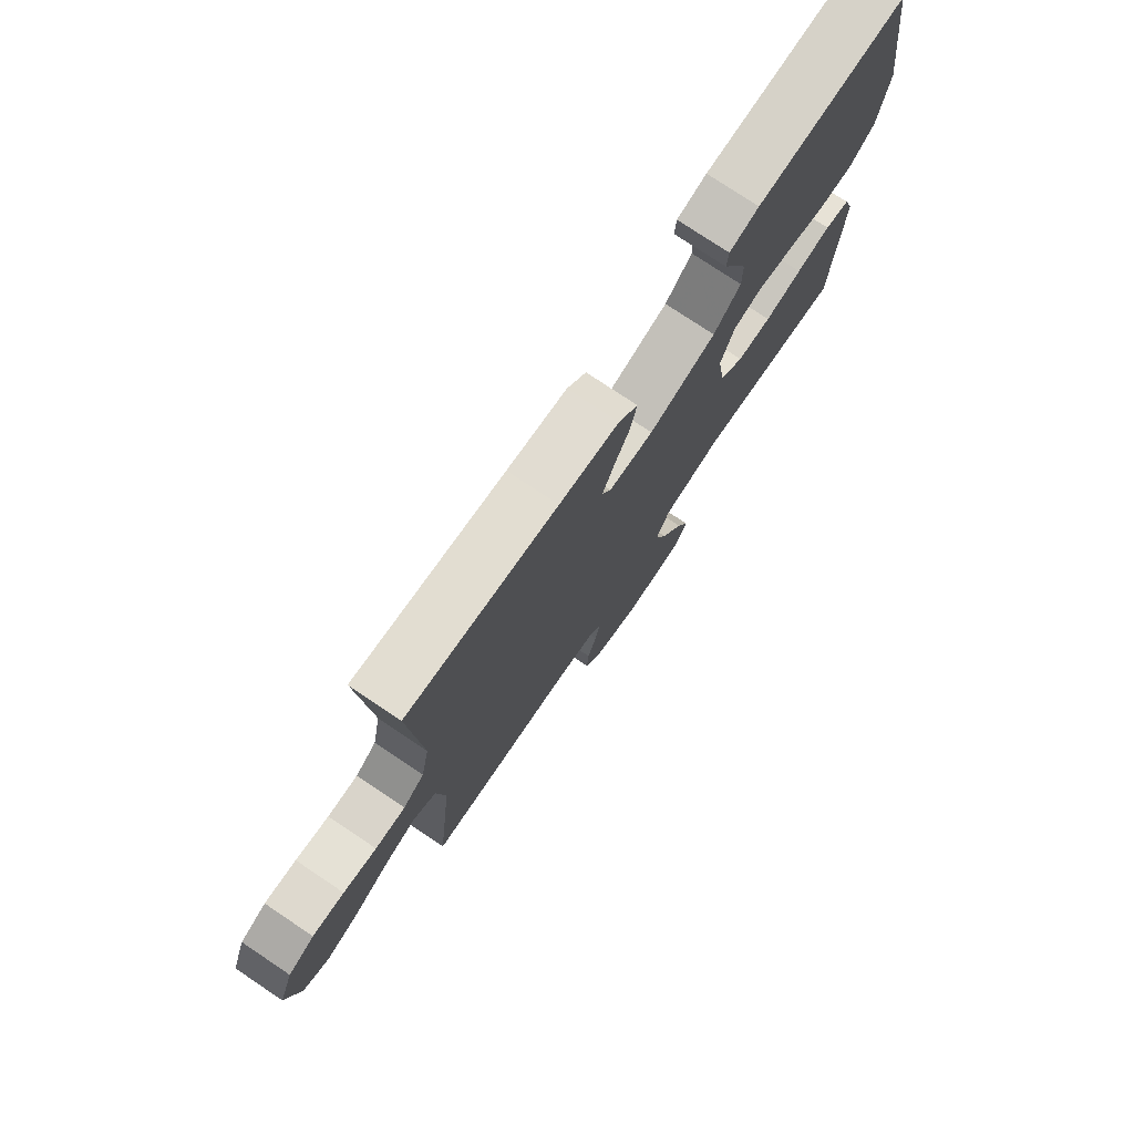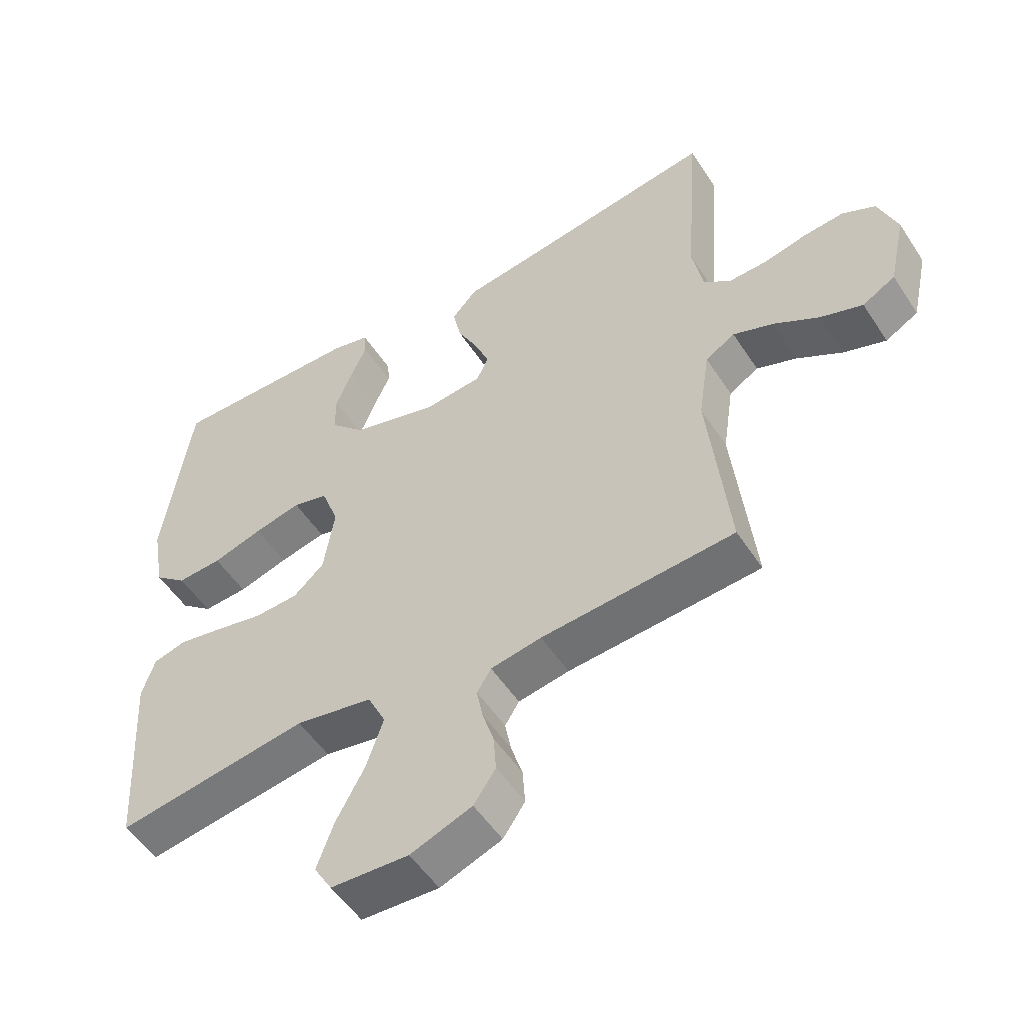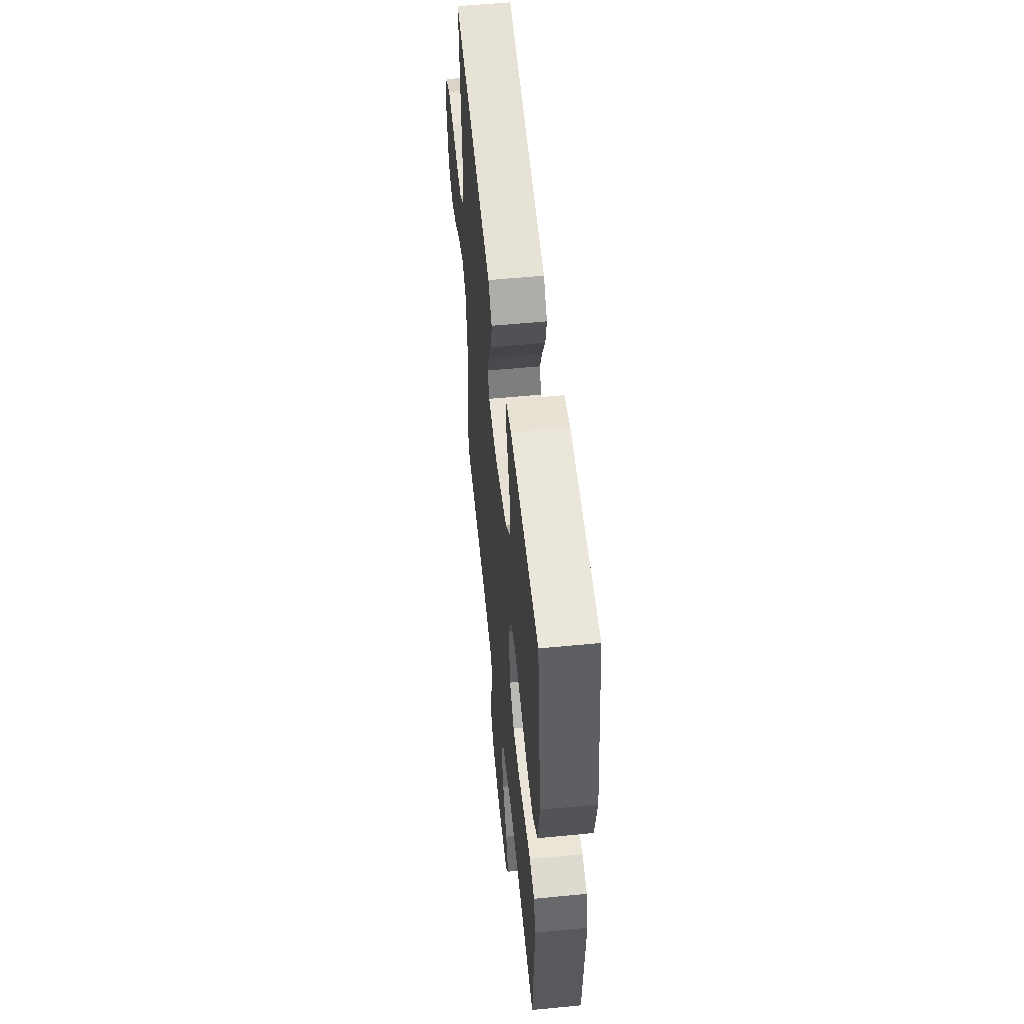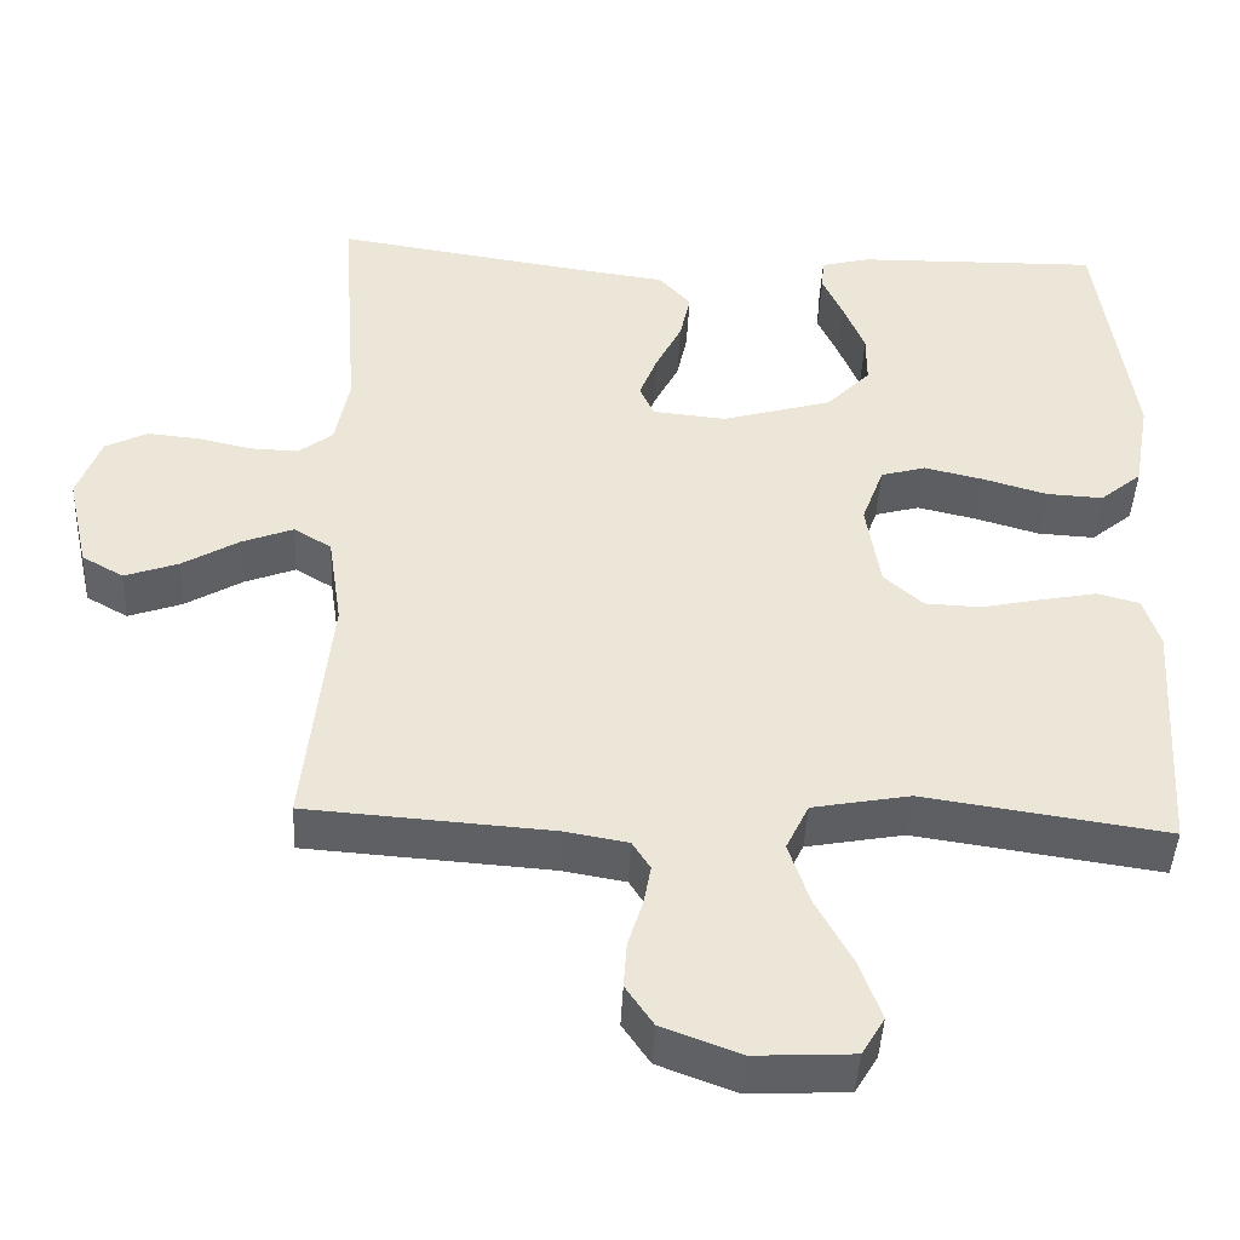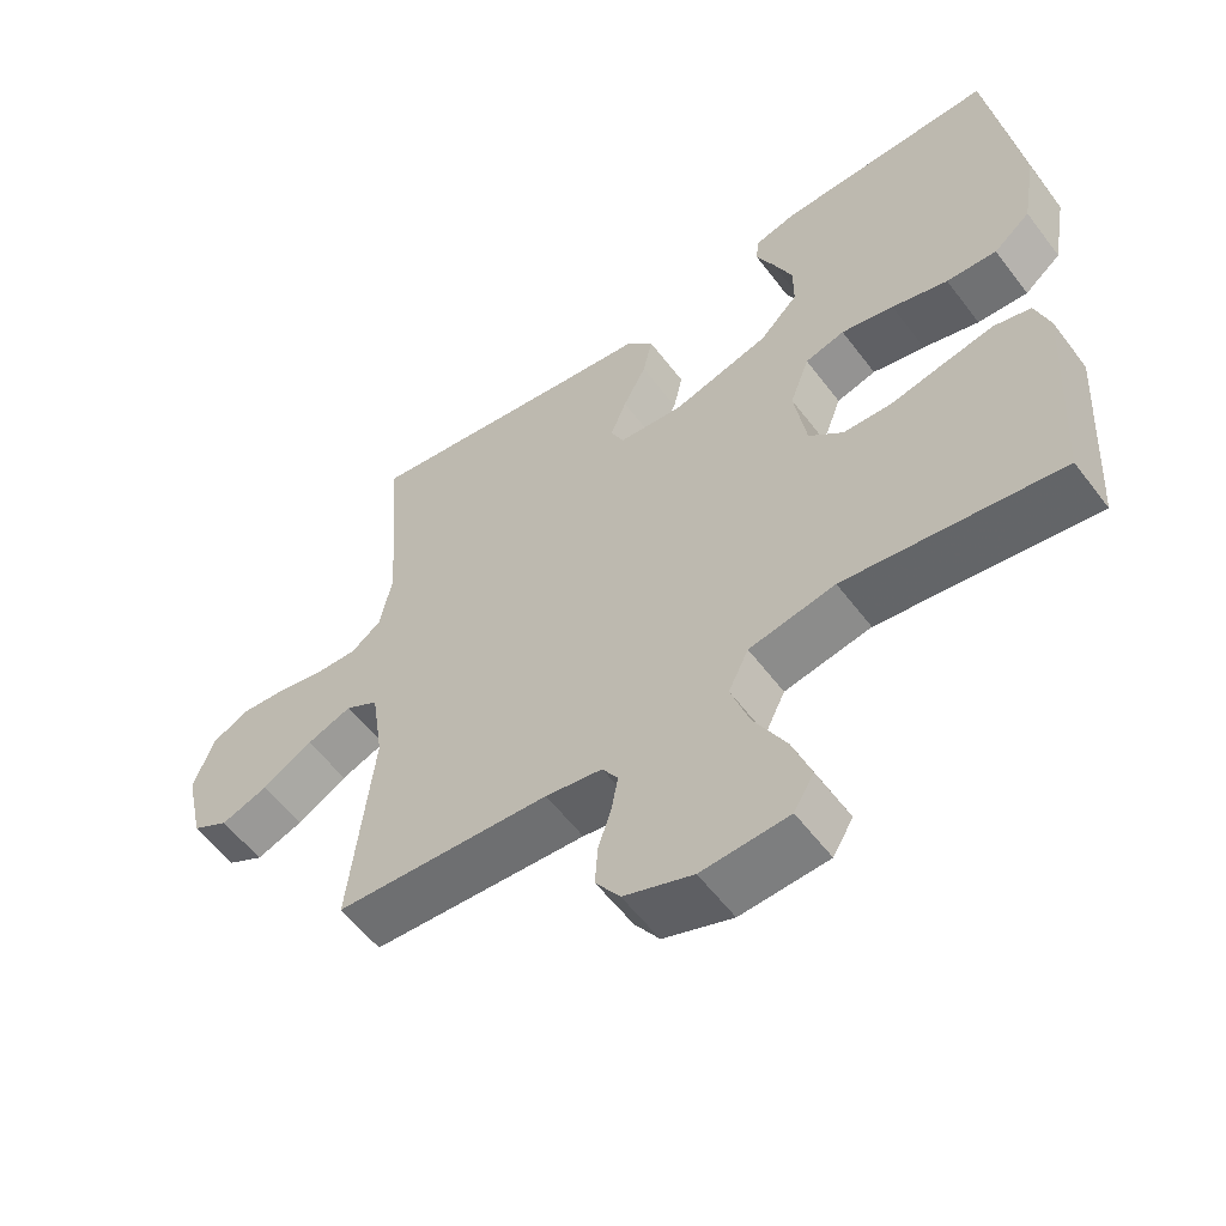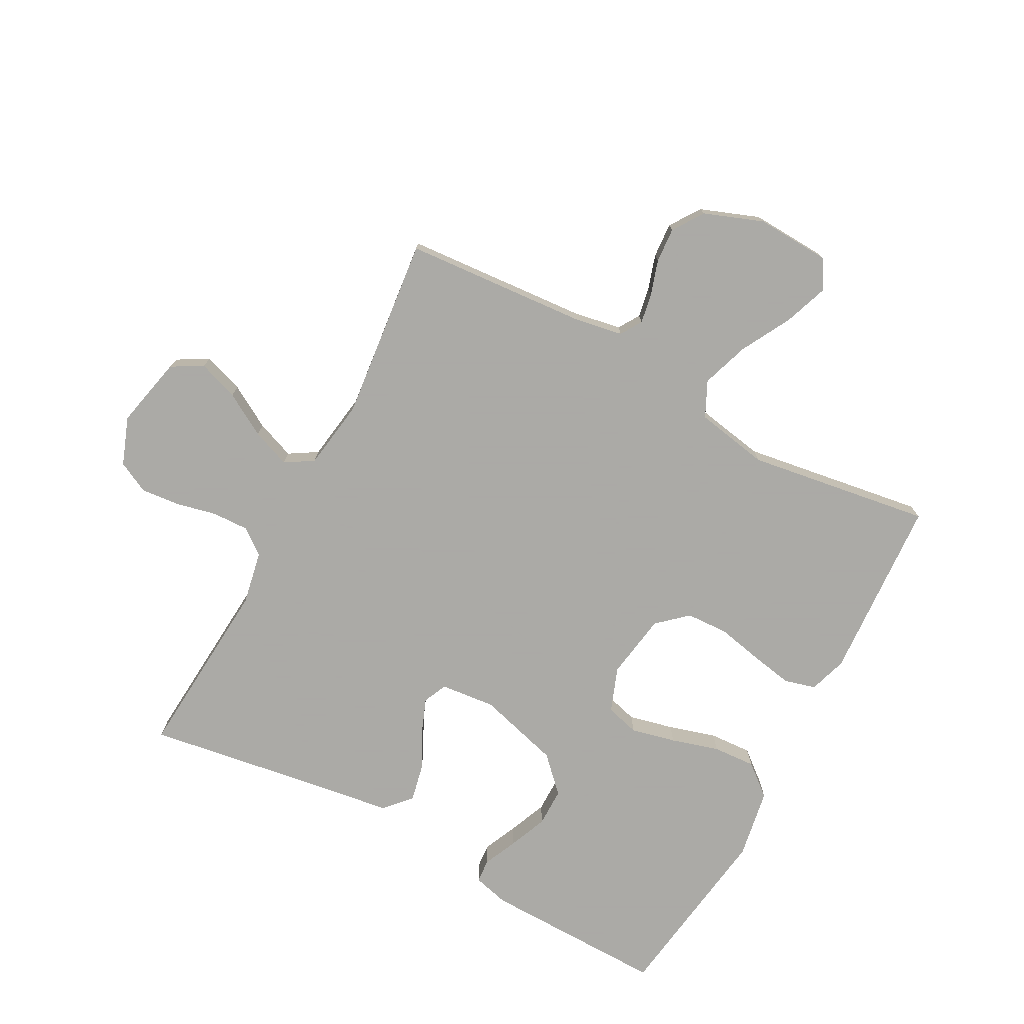
<metadata>
{"format":"obj","ext":"obj","renderer":"f3d","projection":"perspective","resolution":1024,"background":"white","views":[{"elev":76.6,"azim":123.8,"up":"+Z"},{"elev":-52.6,"azim":32.4,"up":"+Z"},{"elev":55.7,"azim":-95.8,"up":"+Z"},{"elev":-43.6,"azim":177.4,"up":"+Z"},{"elev":-57.4,"azim":-143.3,"up":"+Z"},{"elev":-75.7,"azim":151.8,"up":"+Y"}]}
</metadata>
<code>
v -0.5 0.07 0.5
v -0.2 0.07 0.495
v -0.141 0.07 0.48
v -0.138 0.07 0.441
v -0.163 0.07 0.386
v -0.189 0.07 0.323
v -0.189 0.07 0.26
v -0.135 0.07 0.205
v 0 0.07 0.167
v 0.09 0.07 0.176
v 0.108 0.07 0.215
v 0.086 0.07 0.271
v 0.054 0.07 0.334
v 0.041 0.07 0.394
v 0.08 0.07 0.437
v 0.2 0.07 0.454
v 0.5 0.07 0.5
v 0.478 0.07 0.2
v 0.495 0.07 0.113
v 0.537 0.07 0.081
v 0.597 0.07 0.083
v 0.663 0.07 0.098
v 0.726 0.07 0.104
v 0.778 0.07 0.078
v 0.807 0.07 0
v 0.781 0.07 -0.117
v 0.73 0.07 -0.146
v 0.664 0.07 -0.123
v 0.594 0.07 -0.082
v 0.531 0.07 -0.058
v 0.485 0.07 -0.086
v 0.468 0.07 -0.2
v 0.5 0.07 -0.5
v 0.2 0.07 -0.522
v 0.121 0.07 -0.536
v 0.099 0.07 -0.571
v 0.108 0.07 -0.62
v 0.126 0.07 -0.677
v 0.13 0.07 -0.734
v 0.096 0.07 -0.784
v 0 0.07 -0.82
v -0.121 0.07 -0.814
v -0.149 0.07 -0.767
v -0.123 0.07 -0.695
v -0.078 0.07 -0.612
v -0.052 0.07 -0.535
v -0.08 0.07 -0.477
v -0.2 0.07 -0.455
v -0.5 0.07 -0.5
v -0.518 0.07 -0.2
v -0.498 0.07 -0.138
v -0.447 0.07 -0.124
v -0.378 0.07 -0.137
v -0.303 0.07 -0.153
v -0.234 0.07 -0.15
v -0.186 0.07 -0.107
v -0.169 0.07 0
v -0.196 0.07 0.073
v -0.251 0.07 0.088
v -0.324 0.07 0.071
v -0.402 0.07 0.048
v -0.472 0.07 0.044
v -0.523 0.07 0.086
v -0.543 0.07 0.2
v -0.5 0 0.5
v -0.2 0 0.495
v -0.141 0 0.48
v -0.138 0 0.441
v -0.163 0 0.386
v -0.189 0 0.323
v -0.189 0 0.26
v -0.135 0 0.205
v 0 0 0.167
v 0.09 0 0.176
v 0.108 0 0.215
v 0.086 0 0.271
v 0.054 0 0.334
v 0.041 0 0.394
v 0.08 0 0.437
v 0.2 0 0.454
v 0.5 0 0.5
v 0.478 0 0.2
v 0.495 0 0.113
v 0.537 0 0.081
v 0.597 0 0.083
v 0.663 0 0.098
v 0.726 0 0.104
v 0.778 0 0.078
v 0.807 0 0
v 0.781 0 -0.117
v 0.73 0 -0.146
v 0.664 0 -0.123
v 0.594 0 -0.082
v 0.531 0 -0.058
v 0.485 0 -0.086
v 0.468 0 -0.2
v 0.5 0 -0.5
v 0.2 0 -0.522
v 0.121 0 -0.536
v 0.099 0 -0.571
v 0.108 0 -0.62
v 0.126 0 -0.677
v 0.13 0 -0.734
v 0.096 0 -0.784
v 0 0 -0.82
v -0.121 0 -0.814
v -0.149 0 -0.767
v -0.123 0 -0.695
v -0.078 0 -0.612
v -0.052 0 -0.535
v -0.08 0 -0.477
v -0.2 0 -0.455
v -0.5 0 -0.5
v -0.518 0 -0.2
v -0.498 0 -0.138
v -0.447 0 -0.124
v -0.378 0 -0.137
v -0.303 0 -0.153
v -0.234 0 -0.15
v -0.186 0 -0.107
v -0.169 0 0
v -0.196 0 0.073
v -0.251 0 0.088
v -0.324 0 0.071
v -0.402 0 0.048
v -0.472 0 0.044
v -0.523 0 0.086
v -0.543 0 0.2
f 3 4 5
f 2 3 5
f 1 2 5
f 64 1 5
f 63 64 5
f 62 63 5
f 61 62 5
f 60 61 5
f 52 53 54
f 51 52 54
f 50 51 54
f 49 50 54
f 48 49 54
f 47 48 54 55
f 46 47 55 56
f 43 44 45
f 42 43 45
f 41 42 45
f 40 41 45
f 39 40 45
f 38 39 45
f 37 38 45
f 36 37 45 46
f 46 56 57
f 36 46 57
f 35 36 57
f 32 33 34
f 35 57 58
f 34 35 58
f 32 34 58
f 31 32 58
f 27 28 29
f 26 27 29
f 25 26 29
f 24 25 29
f 23 24 29
f 22 23 29
f 21 22 29
f 20 21 29 30
f 16 17 18
f 16 18 19
f 15 16 19
f 14 15 19
f 13 14 19
f 12 13 19
f 20 30 31
f 19 20 31
f 12 19 31
f 11 12 31
f 60 5 6
f 59 60 6 7
f 10 11 31
f 31 58 59
f 10 31 59
f 9 10 59
f 59 7 8
f 8 9 59
f 69 68 67
f 69 67 66
f 69 66 65
f 69 65 128
f 69 128 127
f 69 127 126
f 69 126 125
f 69 125 124
f 118 117 116
f 118 116 115
f 118 115 114
f 118 114 113
f 118 113 112
f 119 118 112 111
f 120 119 111 110
f 109 108 107
f 109 107 106
f 109 106 105
f 109 105 104
f 109 104 103
f 109 103 102
f 109 102 101
f 110 109 101 100
f 121 120 110
f 121 110 100
f 121 100 99
f 98 97 96
f 122 121 99
f 122 99 98
f 122 98 96
f 122 96 95
f 93 92 91
f 93 91 90
f 93 90 89
f 93 89 88
f 93 88 87
f 93 87 86
f 93 86 85
f 94 93 85 84
f 82 81 80
f 83 82 80
f 83 80 79
f 83 79 78
f 83 78 77
f 83 77 76
f 95 94 84
f 95 84 83
f 95 83 76
f 95 76 75
f 70 69 124
f 71 70 124 123
f 95 75 74
f 123 122 95
f 123 95 74
f 123 74 73
f 72 71 123
f 123 73 72
f 1 65 66 2
f 2 66 67 3
f 3 67 68 4
f 4 68 69 5
f 5 69 70 6
f 6 70 71 7
f 7 71 72 8
f 8 72 73 9
f 9 73 74 10
f 10 74 75 11
f 11 75 76 12
f 12 76 77 13
f 13 77 78 14
f 14 78 79 15
f 15 79 80 16
f 16 80 81 17
f 17 81 82 18
f 18 82 83 19
f 19 83 84 20
f 20 84 85 21
f 21 85 86 22
f 22 86 87 23
f 23 87 88 24
f 24 88 89 25
f 25 89 90 26
f 26 90 91 27
f 27 91 92 28
f 28 92 93 29
f 29 93 94 30
f 30 94 95 31
f 31 95 96 32
f 32 96 97 33
f 33 97 98 34
f 34 98 99 35
f 35 99 100 36
f 36 100 101 37
f 37 101 102 38
f 38 102 103 39
f 39 103 104 40
f 40 104 105 41
f 41 105 106 42
f 42 106 107 43
f 43 107 108 44
f 44 108 109 45
f 45 109 110 46
f 46 110 111 47
f 47 111 112 48
f 48 112 113 49
f 49 113 114 50
f 50 114 115 51
f 51 115 116 52
f 52 116 117 53
f 53 117 118 54
f 54 118 119 55
f 55 119 120 56
f 56 120 121 57
f 57 121 122 58
f 58 122 123 59
f 59 123 124 60
f 60 124 125 61
f 61 125 126 62
f 62 126 127 63
f 63 127 128 64
f 64 128 65 1

</code>
